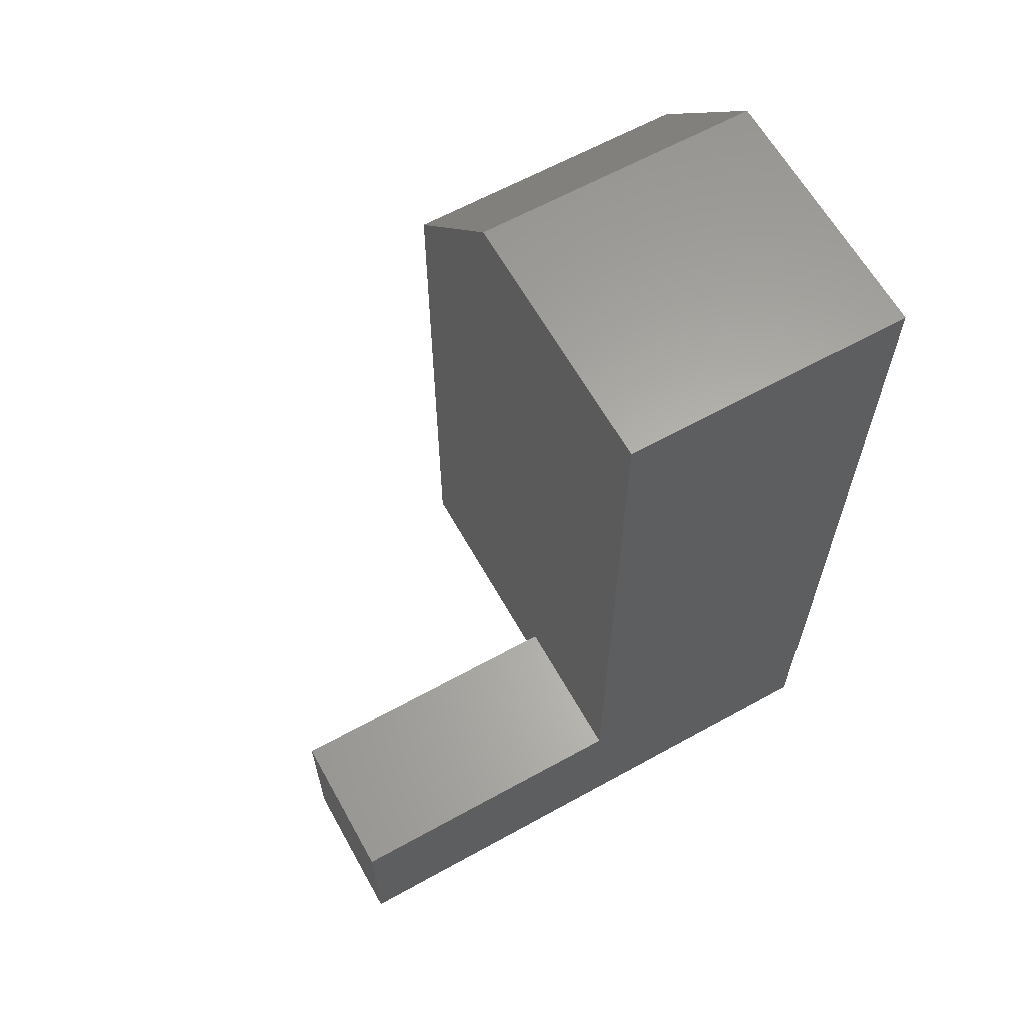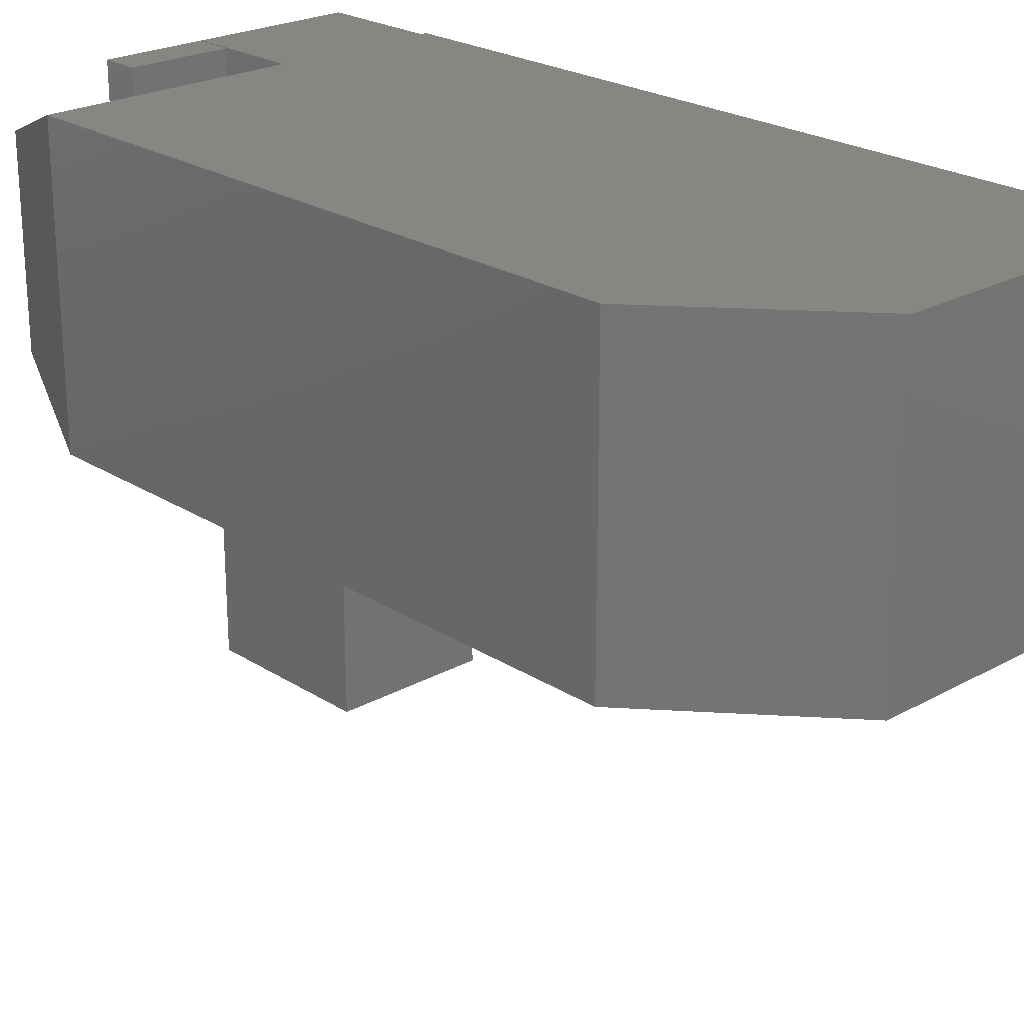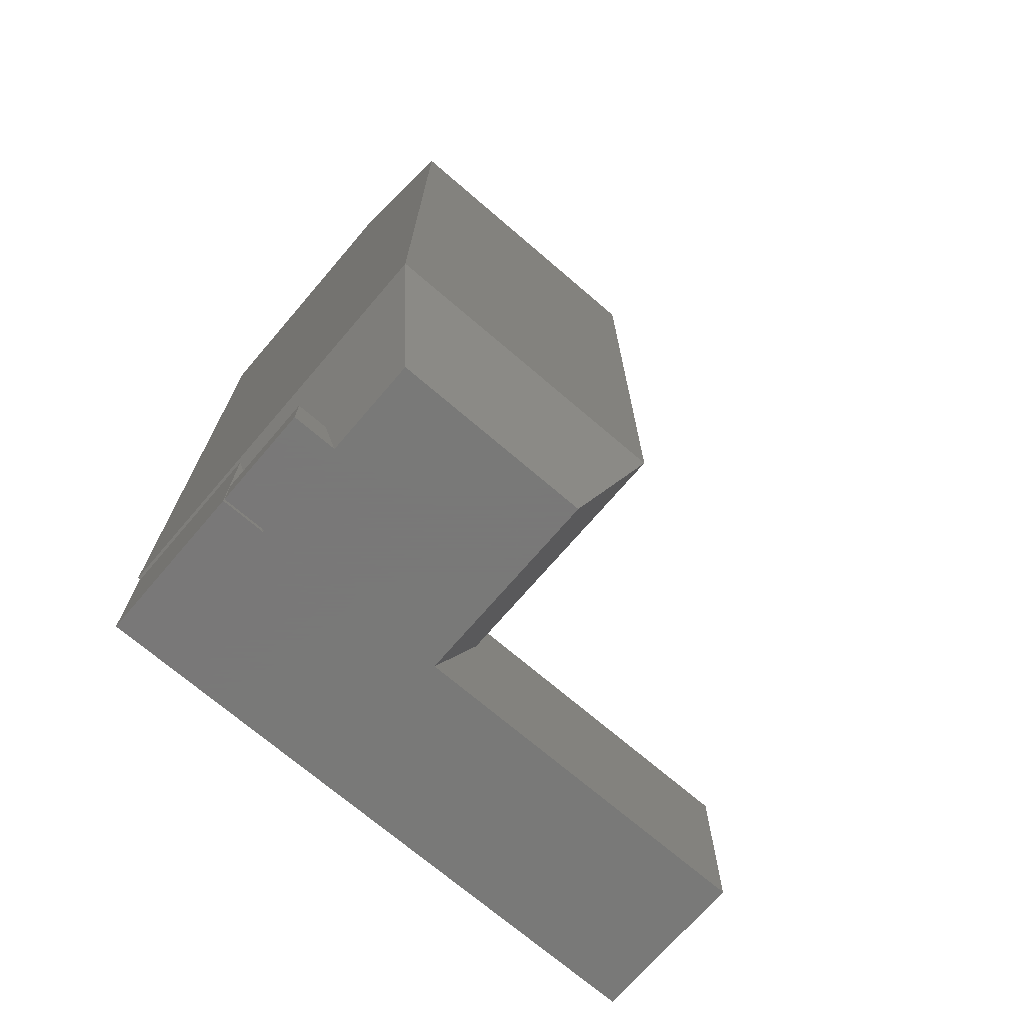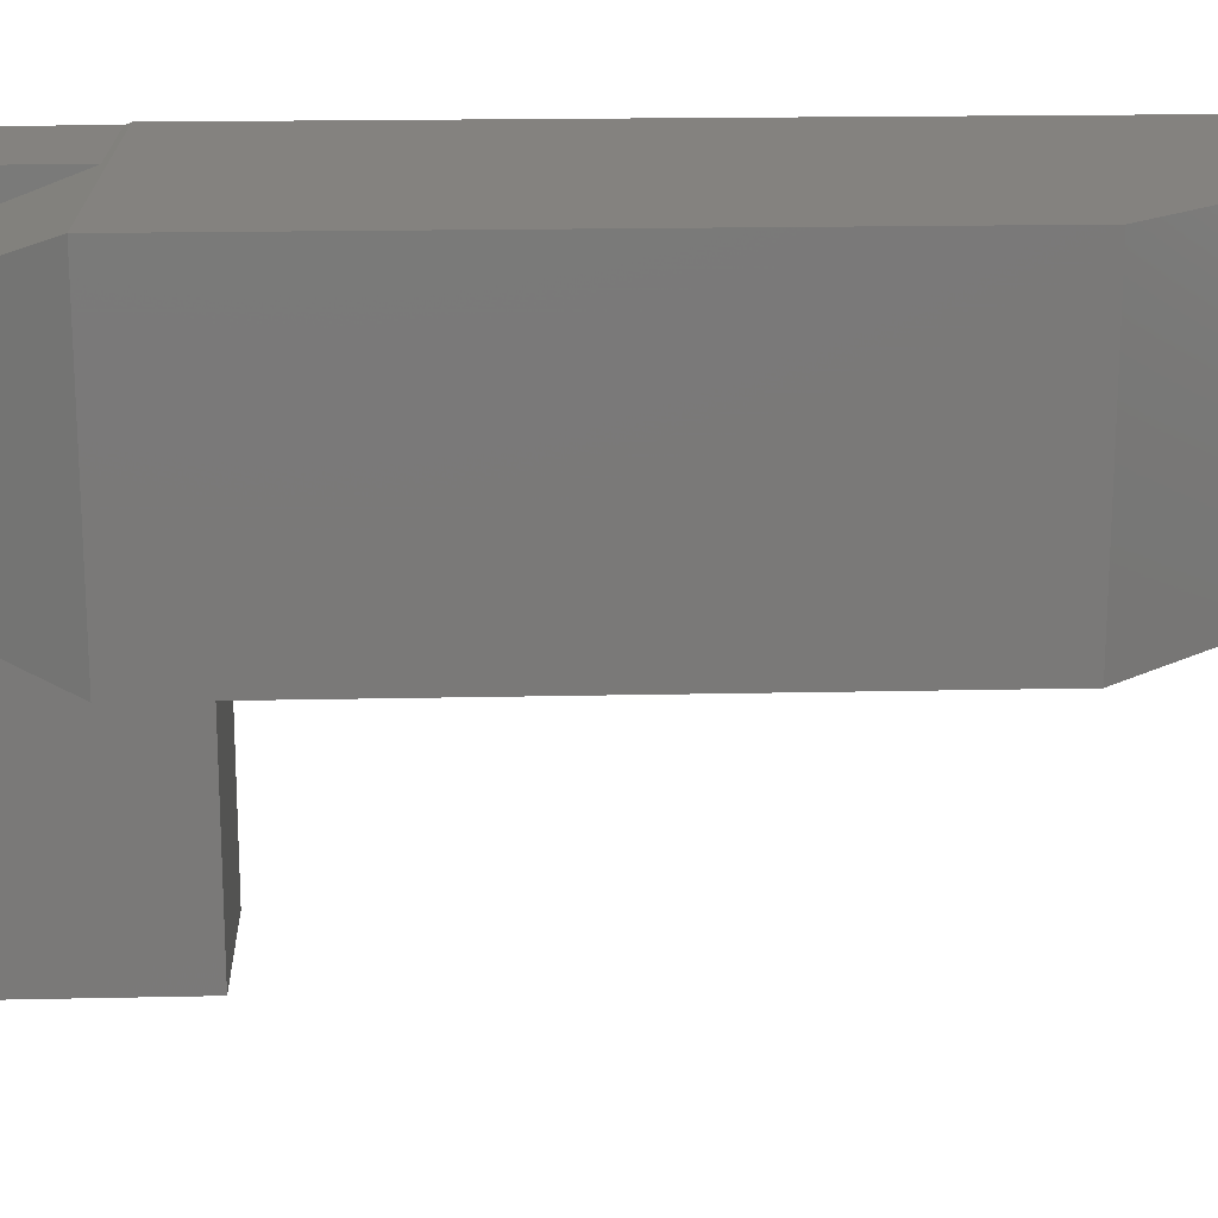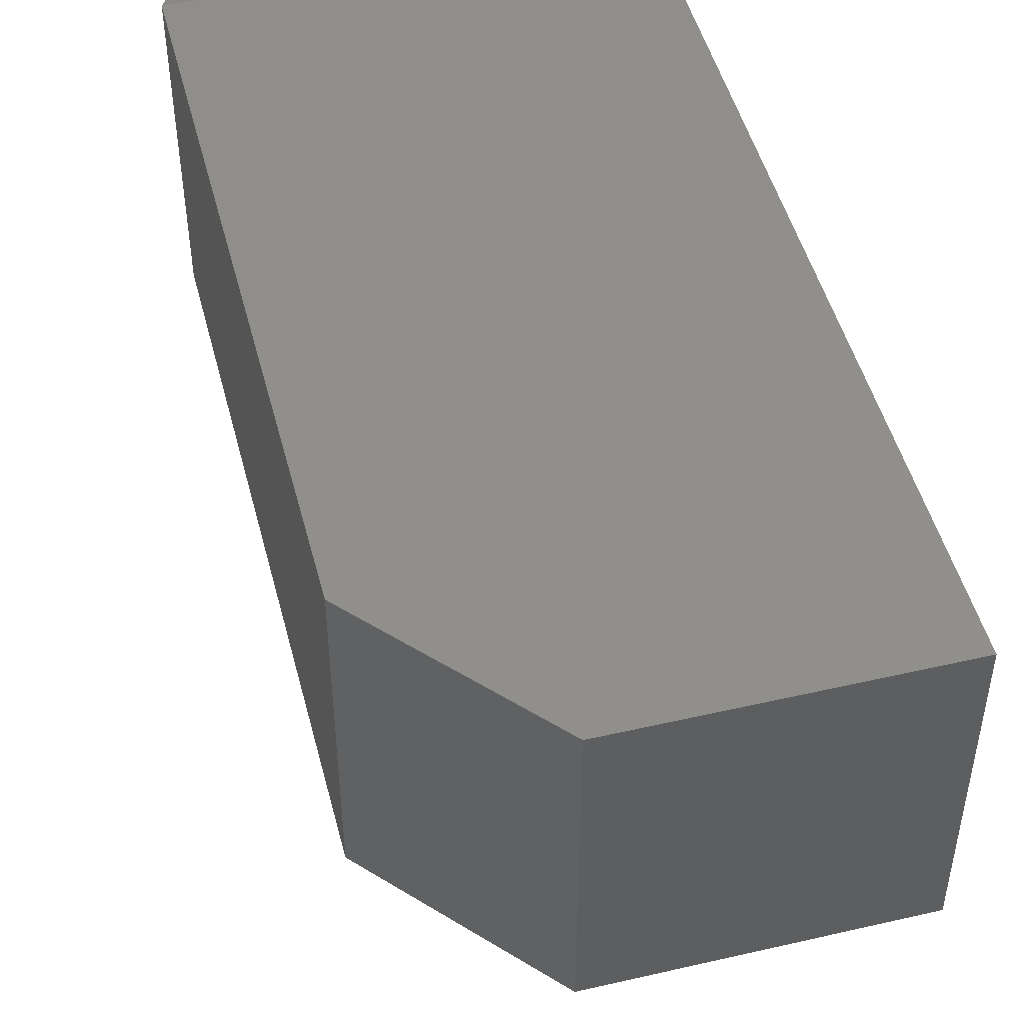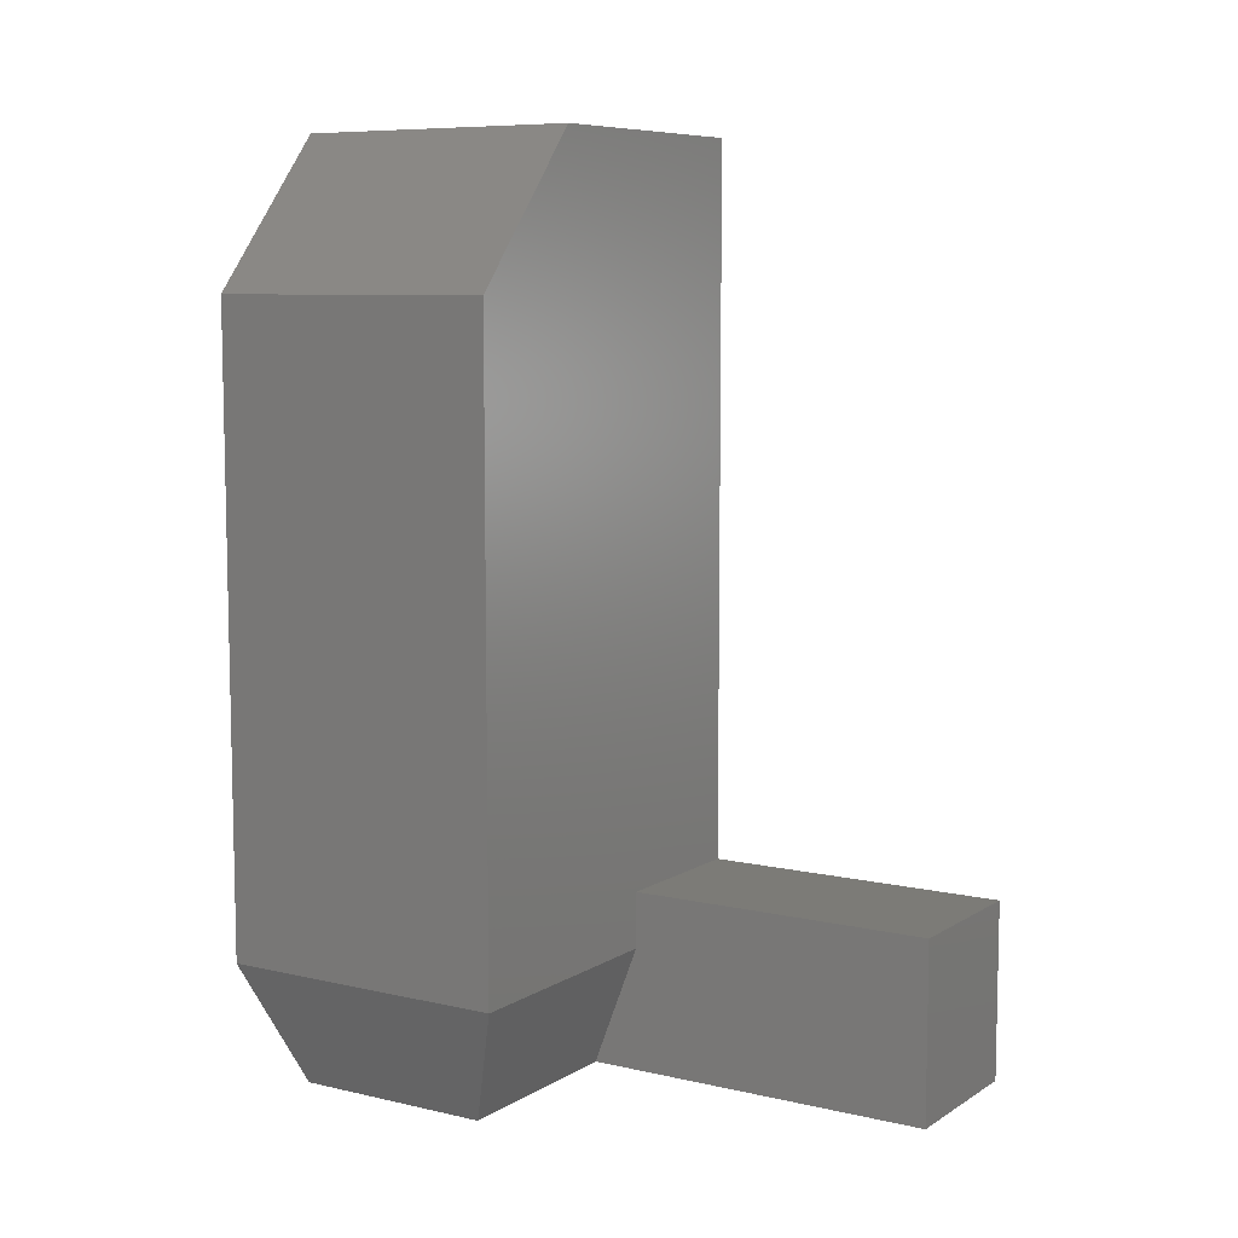
<metadata>
{"format":"stl","ext":"stl","renderer":"f3d","projection":"perspective","resolution":1024,"background":"white","views":[{"elev":63.0,"azim":-119.2,"up":"+Y"},{"elev":23.4,"azim":137.0,"up":"+Z"},{"elev":-71.5,"azim":49.4,"up":"+Y"},{"elev":17.7,"azim":87.5,"up":"+Z"},{"elev":48.6,"azim":165.6,"up":"+Z"},{"elev":8.1,"azim":122.3,"up":"+Y"}]}
</metadata>
<code>
# stl→obj: 33 verts, 62 faces
v 0.1313 -0.75 0.2049
v 0 -0.75 -0.2578
v 0.1313 -0.75 0.03906
v 0.1313 -0.75 -0.2578
v 0 -0.75 0.2422
v 0.1313 -0.75 0.2422
v 0.2969 -0.75 0.03906
v 0.2969 -0.75 0.2049
v 0.2156 -0.75 0.2049
v 0.1328 -0.75 0.2049
v 0.1328 -0.75 0.2422
v 0.2156 -0.75 0.2422
v 0.2156 -0.7188 0.2422
v 0.1328 -0.7188 0.2422
v 0.2156 -0.7188 0.217
v 0.1328 -0.7188 0.217
v 0.1313 -0.6531 0.2422
v 0.3359 -0.6484 0.244
v 1.494e-17 -0.6484 0.244
v 0.001809 -0.6531 0.2422
v 0 -0.6016 0
v 1.494e-17 0 0.244
v 0 0 0
v 0 -0.6484 0.2422
v 0 -0.6016 -0.2578
v 0.1313 -0.6016 -0.2578
v 0.3359 -0.125 0.244
v 0.2266 0 0.244
v 0.3359 -0.125 -2.057e-17
v 0.3359 -0.6484 -1.363e-17
v 0.1313 -0.6016 0
v 0.1313 -0.6484 -8.037e-18
v 0.2266 0 -1.387e-17
f 1 2 3
f 2 4 3
f 2 1 5
f 1 6 5
f 7 8 9
f 7 9 10
f 7 10 1
f 7 1 3
f 11 10 12
f 12 10 9
f 13 14 12
f 12 14 11
f 15 13 9
f 9 13 12
f 14 16 11
f 11 16 10
f 16 14 15
f 15 14 13
f 10 16 1
f 16 17 1
f 17 16 18
f 17 18 19
f 17 19 20
f 16 15 18
f 18 15 9
f 18 9 8
f 21 22 23
f 24 19 22
f 24 22 21
f 24 21 25
f 24 25 2
f 24 2 5
f 2 25 4
f 4 25 26
f 19 18 22
f 22 18 27
f 22 27 28
f 29 27 30
f 30 27 18
f 30 18 7
f 7 18 8
f 31 32 26
f 26 32 3
f 26 3 4
f 17 6 1
f 31 26 21
f 21 26 25
f 6 17 5
f 5 17 20
f 5 20 24
f 20 19 24
f 32 30 3
f 3 30 7
f 29 23 33
f 30 32 29
f 29 32 31
f 29 31 23
f 23 31 21
f 23 22 33
f 33 22 28
f 29 33 27
f 27 33 28

</code>
